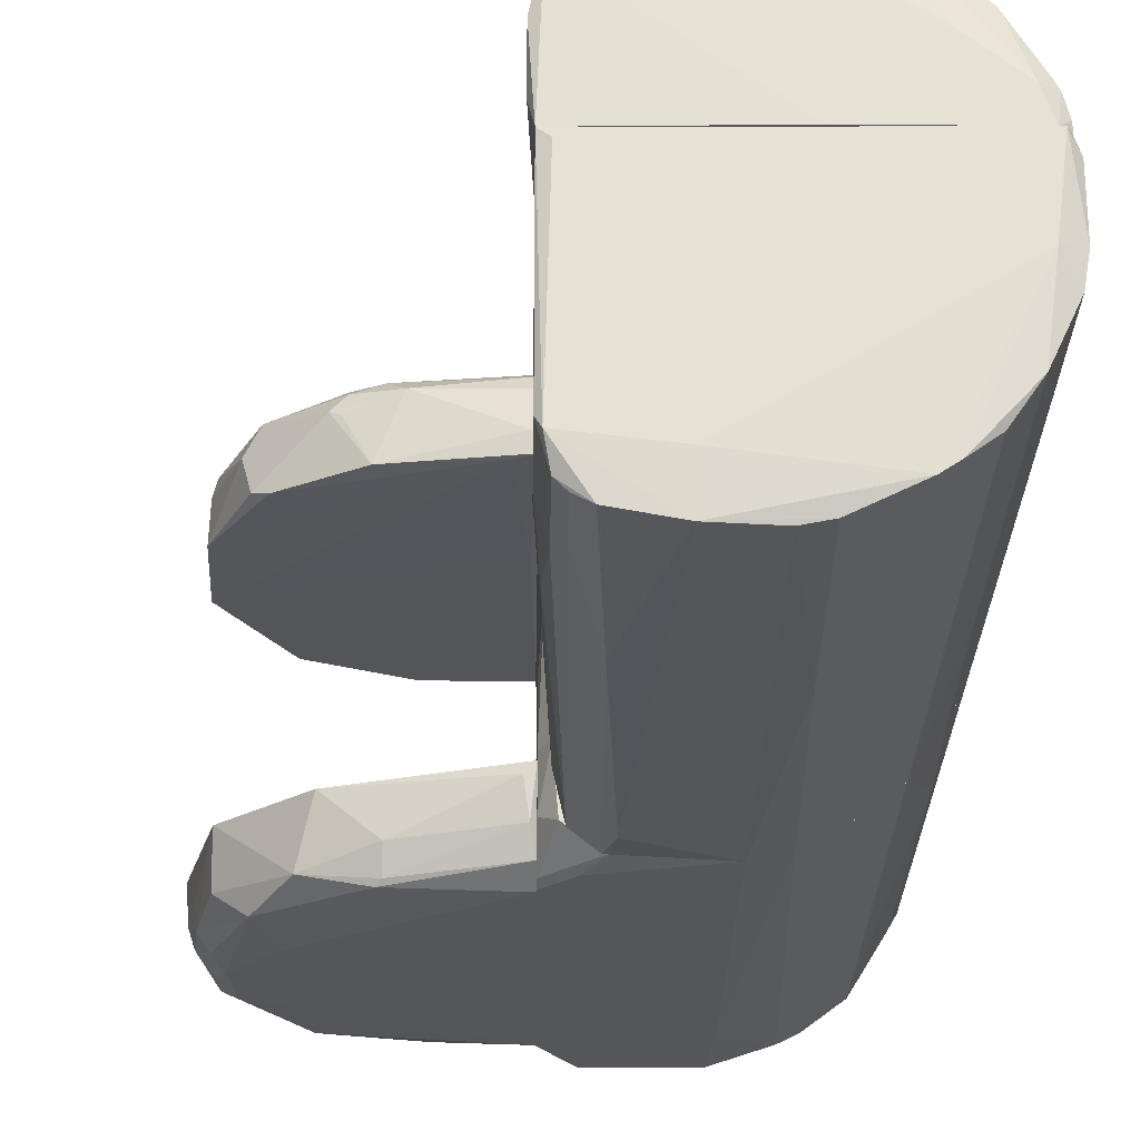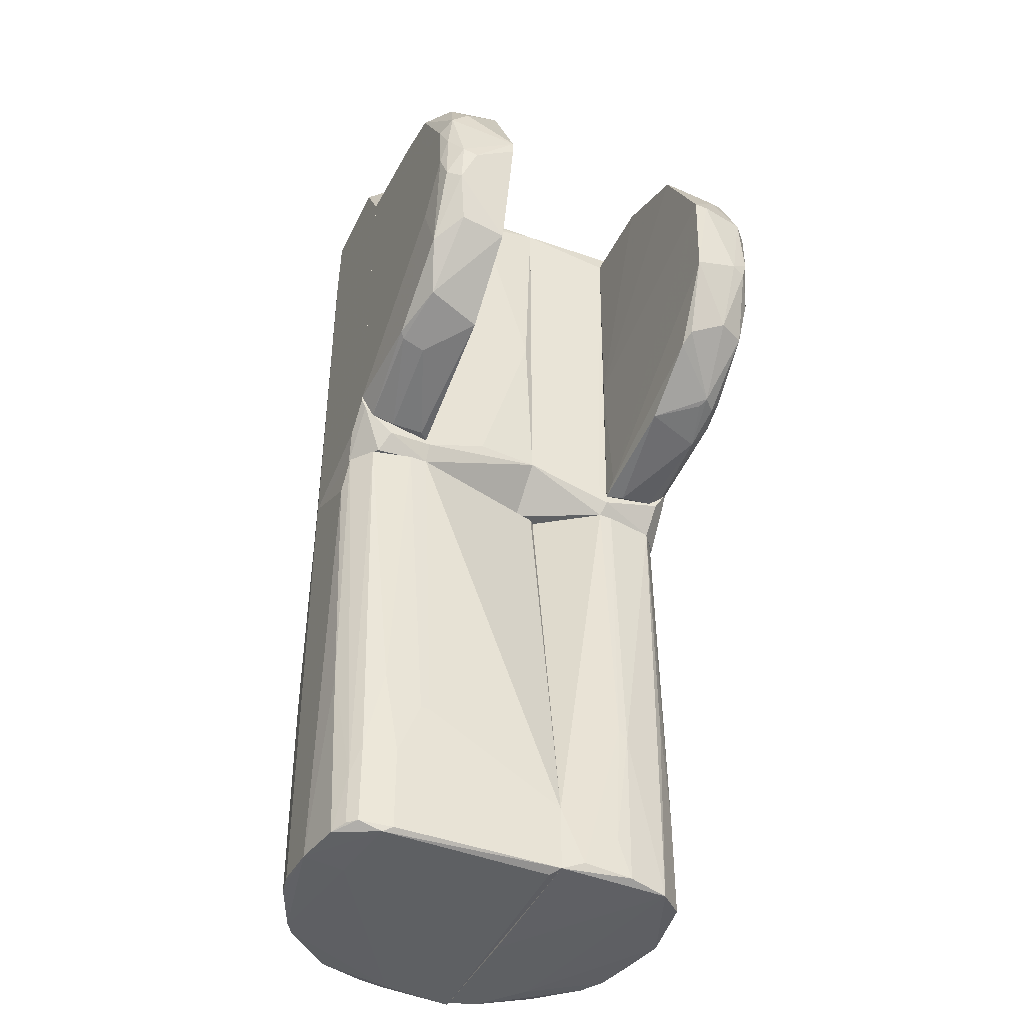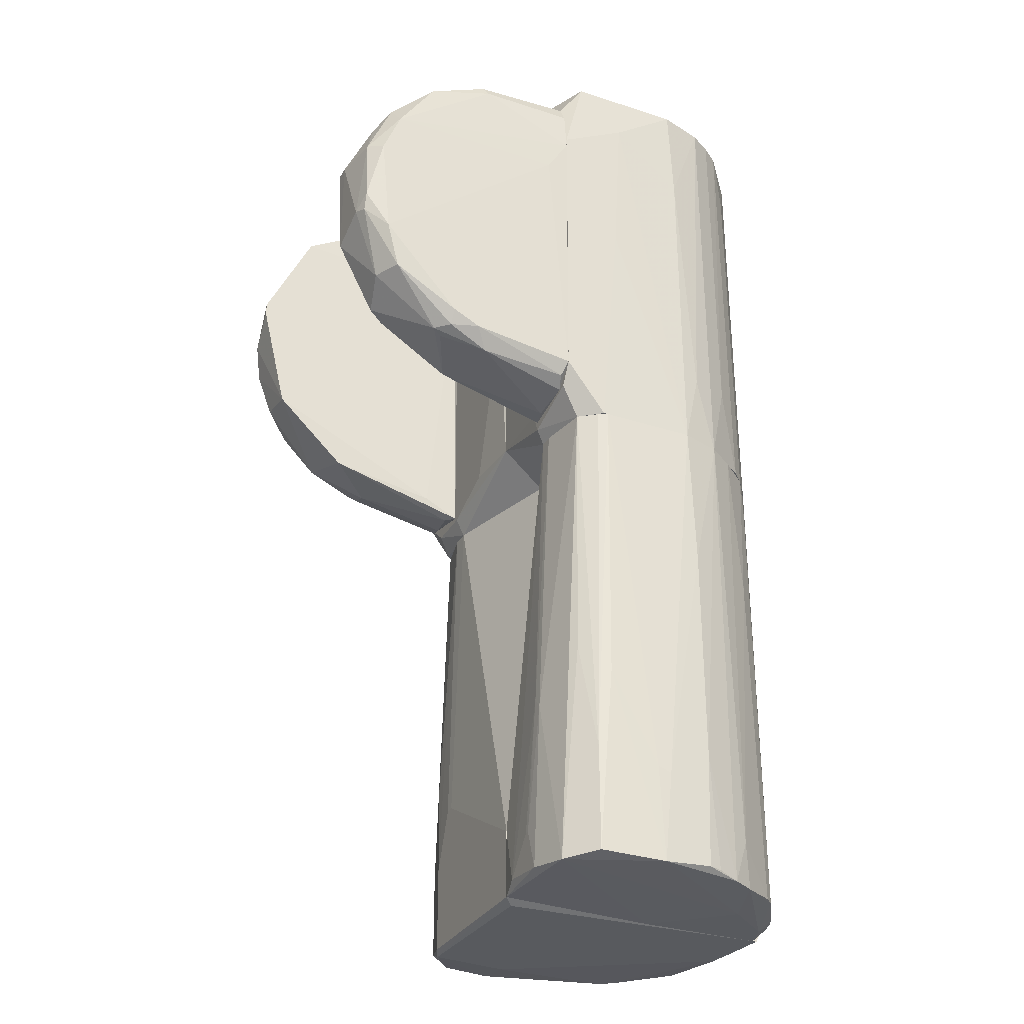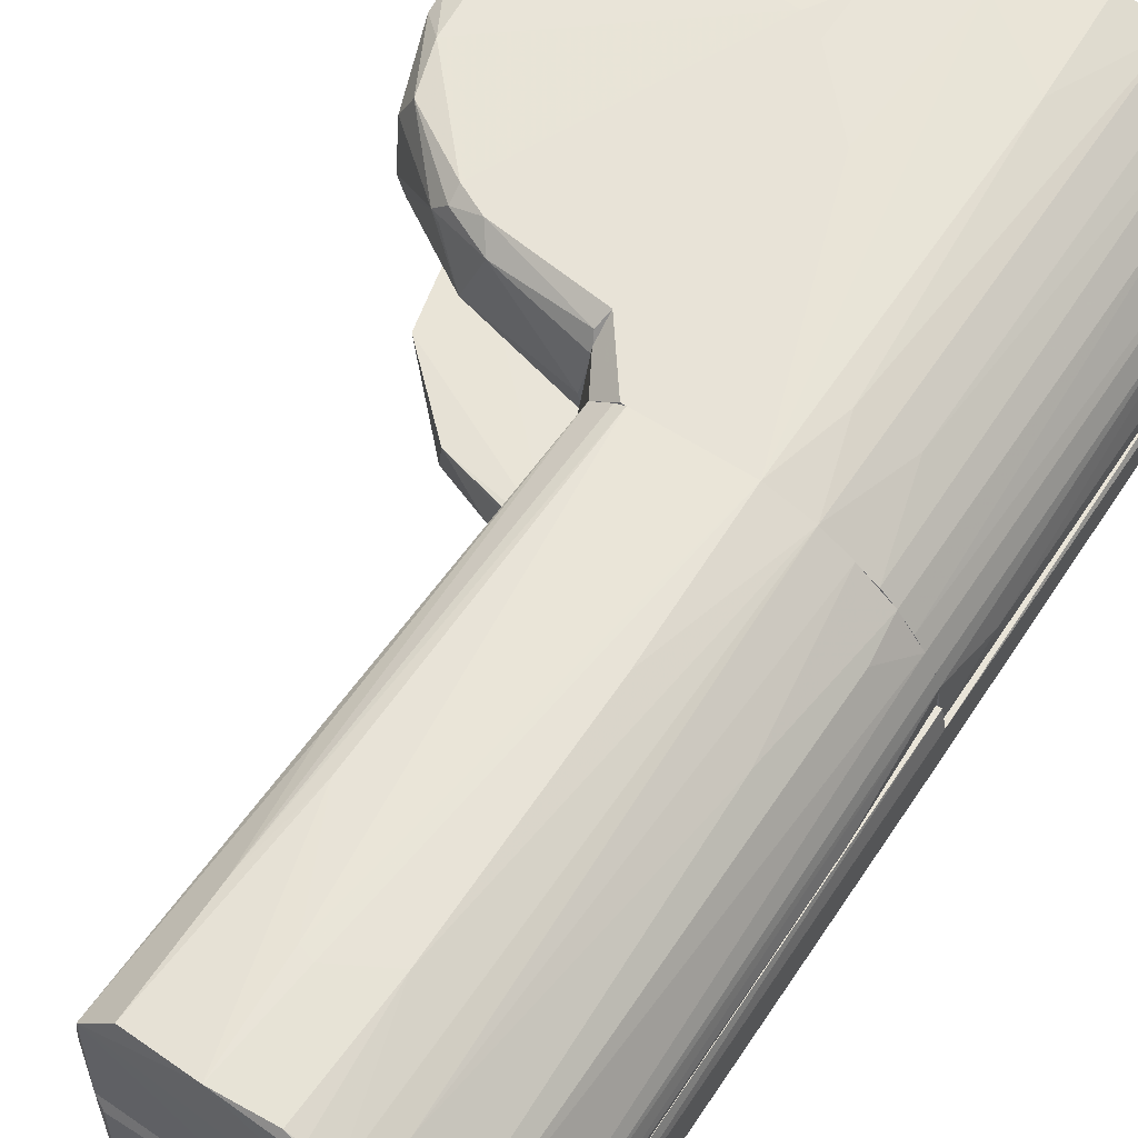
<metadata>
{"format":"obj","ext":"obj","renderer":"f3d","projection":"perspective","resolution":1024,"background":"white","views":[{"elev":-25.1,"azim":179.2,"up":"+Y"},{"elev":-42.4,"azim":65.8,"up":"+Z"},{"elev":-31.0,"azim":155.1,"up":"+Z"},{"elev":60.4,"azim":-146.6,"up":"+Y"}]}
</metadata>
<code>
o convex_0
v -0.05781 -0.1161 -0.4651
v 0.0682 -0.0669 -0.3914
v 0.0682 -0.07305 -0.3914
v -0.1285 -0.02083 -0.1578
v -0.1224 0.02835 -0.4928
v 0.02822 0.02836 -0.1578
v 0.03745 -0.1253 -0.1578
v 0.0682 0.02836 -0.4897
v 0.04667 -0.1223 -0.4897
v -0.07012 -0.1099 -0.1578
v -0.1254 0.02835 -0.1578
v -0.1101 -0.06999 -0.4897
v 0.05898 -0.07305 -0.1578
v -0.02096 -0.1284 -0.4866
v -0.02402 -0.1284 -0.1578
v 0.06512 -0.09459 -0.4928
v -0.1285 -0.01776 -0.4866
v -0.09471 -0.0915 -0.1578
v 0.05282 -0.113 -0.1578
v 0.0682 0.02836 -0.4436
v -0.07933 -0.1038 -0.4897
v -0.1224 -0.04542 -0.1578
v 0.0313 -0.1284 -0.1854
v -0.1285 0.01913 -0.4866
v 0.06204 -0.1099 -0.4282
v 0.01286 -0.1284 -0.4897
v -0.1254 -0.03619 -0.4866
v 0.06204 0.02221 -0.4928
v -0.03939 -0.1253 -0.336
v 0.0313 0.02528 -0.1578
v 0.0682 -0.08843 -0.4313
v -0.09471 -0.0915 -0.4866
v -0.1285 0.01299 -0.1578
v -0.1162 -0.02083 -0.4928
v -0.1131 -0.06385 -0.1578
v 0.05898 -0.08535 -0.1578
v 0.0682 -0.08843 -0.4897
v 0.01286 -0.1007 -0.4928
v -0.04553 -0.1223 -0.1578
v 0.06512 -0.09765 -0.3699
v -0.0363 -0.1253 -0.4866
v 0.0559 -0.1161 -0.4866
v -0.1224 -0.04542 -0.4313
v -0.07012 -0.1099 -0.4897
v -0.1254 0.02835 -0.4866
v 0.04053 -0.1253 -0.3637
v 0.06204 -0.1099 -0.4866
v 0.0559 -0.1161 -0.4497
v -0.1101 -0.06999 -0.2838
v -0.1254 -0.03619 -0.2131
f 27 22 50
f 6 4 7
f 2 3 8
f 7 4 10
f 4 6 11
f 3 2 13
f 6 7 13
f 7 10 15
f 10 4 18
f 13 7 19
f 2 8 20
f 8 6 20
f 13 2 20
f 10 18 21
f 18 4 22
f 7 15 23
f 15 14 23
f 17 4 24
f 5 17 24
f 16 9 26
f 23 14 26
f 4 17 27
f 5 8 28
f 8 16 28
f 16 5 28
f 14 15 29
f 6 13 30
f 20 6 30
f 13 20 30
f 8 3 31
f 18 12 32
f 12 21 32
f 21 18 32
f 4 11 33
f 24 4 33
f 11 24 33
f 5 16 34
f 17 5 34
f 21 12 34
f 12 27 34
f 27 17 34
f 18 22 35
f 3 13 36
f 13 19 36
f 31 3 36
f 16 8 37
f 8 31 37
f 31 25 37
f 16 26 38
f 34 16 38
f 15 10 39
f 1 29 39
f 29 15 39
f 19 25 40
f 25 31 40
f 36 19 40
f 31 36 40
f 26 14 41
f 29 1 41
f 14 29 41
f 12 22 43
f 27 12 43
f 22 27 43
f 10 21 44
f 21 34 44
f 38 26 44
f 34 38 44
f 1 39 44
f 39 10 44
f 41 1 44
f 26 41 44
f 8 5 45
f 6 8 45
f 11 6 45
f 24 11 45
f 5 24 45
f 7 23 46
f 26 9 46
f 23 26 46
f 9 16 47
f 16 37 47
f 37 25 47
f 42 9 47
f 25 42 47
f 19 7 48
f 25 19 48
f 9 42 48
f 42 25 48
f 7 46 48
f 46 9 48
f 12 18 49
f 22 12 49
f 18 35 49
f 35 22 49
f 22 4 50
f 4 27 50
o convex_1
v -0.08855 0.09597 -0.2562
v 0.07128 0.06834 -0.459
v 0.07128 0.06525 -0.459
v 0.05897 0.07141 -0.1578
v -0.1224 0.02836 -0.1578
v -0.1254 0.02836 -0.4866
v 0.003646 0.1298 -0.4897
v 0.06819 0.02836 -0.4897
v 0.03438 0.1267 -0.1578
v 0.02824 0.02837 -0.1578
v -0.05782 0.1175 -0.1578
v -0.07013 0.1083 -0.4897
v 0.06511 0.1052 -0.4897
v -0.1131 0.06526 -0.1578
v -0.1009 0.08368 -0.4866
v 0.05283 0.1144 -0.1578
v 0.04668 0.1236 -0.4866
v -0.03323 0.1267 -0.2592
v -0.1193 0.02836 -0.4928
v -0.03937 0.1236 -0.4866
v -0.1224 0.04682 -0.4866
v 0.06819 0.02836 -0.4436
v -0.03015 0.1267 -0.1578
v -0.1224 0.04374 -0.1578
v -0.09778 0.08676 -0.1578
v 0.06819 0.08061 -0.3729
v -0.08241 0.07141 -0.4928
v -0.06704 0.1114 -0.459
v -0.03629 0.02837 -0.4928
v 0.03746 0.1267 -0.3606
v -0.002516 0.1298 -0.4282
v -0.03015 0.1267 -0.4866
v -0.1254 0.03144 -0.2377
v 0.07128 0.07755 -0.4866
v -0.07627 0.1052 -0.1578
v 0.05897 0.08061 -0.1578
v 0.04668 0.1236 -0.4159
v -0.05474 0.1175 -0.4897
v 0.07128 0.04374 -0.4836
v -0.0947 0.08984 -0.4866
v -0.03323 0.1267 -0.4098
v 0.05589 0.1144 -0.3421
v -0.1193 0.05296 -0.4866
v -0.1193 0.05296 -0.1578
v -0.1009 0.08368 -0.1854
v -0.1254 0.03452 -0.4866
v -0.1131 0.04682 -0.4928
v 0.006708 0.1298 -0.4251
v 0.04052 0.1236 -0.1578
v 0.06819 0.07448 -0.3667
f 54 89 100
f 55 56 58
f 55 54 59
f 54 55 60
f 55 59 61
f 55 61 64
f 59 54 66
f 63 57 67
f 58 56 69
f 55 58 72
f 54 60 72
f 60 55 72
f 61 59 73
f 68 61 73
f 55 64 74
f 64 61 75
f 63 66 76
f 57 63 77
f 63 58 79
f 58 69 79
f 77 63 79
f 69 77 79
f 67 57 80
f 68 73 81
f 81 57 82
f 56 55 83
f 55 74 83
f 52 53 84
f 58 63 84
f 76 52 84
f 63 76 84
f 51 75 85
f 75 61 85
f 78 51 85
f 61 78 85
f 66 54 86
f 76 66 86
f 63 67 87
f 80 59 87
f 67 80 87
f 57 77 88
f 77 62 88
f 78 61 88
f 62 78 88
f 82 57 88
f 70 82 88
f 54 72 89
f 72 58 89
f 84 53 89
f 58 84 89
f 62 65 90
f 75 51 90
f 65 75 90
f 51 78 90
f 78 62 90
f 61 68 91
f 68 81 91
f 82 70 91
f 81 82 91
f 88 61 91
f 70 88 91
f 66 63 92
f 87 66 92
f 63 87 92
f 64 65 93
f 71 64 93
f 64 71 94
f 74 64 94
f 71 74 94
f 65 64 95
f 64 75 95
f 75 65 95
f 69 56 96
f 71 69 96
f 74 71 96
f 56 83 96
f 83 74 96
f 65 62 97
f 69 71 97
f 62 77 97
f 77 69 97
f 93 65 97
f 71 93 97
f 73 59 98
f 80 57 98
f 59 80 98
f 57 81 98
f 81 73 98
f 59 66 99
f 87 59 99
f 66 87 99
f 53 52 100
f 52 76 100
f 86 54 100
f 76 86 100
f 89 53 100
o convex_2
v 0.04666 -0.1284 -0.1393
v 0.06513 -0.03312 0.1281
v 0.06513 -0.09459 0.1281
v -0.1285 0.006835 0.1435
v 0.03131 0.01299 -0.1578
v -0.09471 -0.09151 -0.1578
v -0.05782 -0.1161 0.1435
v -0.1285 0.01299 -0.1578
v 0.05897 0.01299 0.1435
v 0.06204 0.01299 -0.1301
v 0.04359 -0.1284 0.1435
v -0.02404 -0.1284 -0.1578
v -0.1224 -0.04543 0.1435
v 0.06513 -0.1253 -0.127
v -0.1224 -0.04543 -0.1578
v 0.0559 -0.11 -0.1578
v -0.1255 0.01299 0.1435
v -0.09471 -0.09151 0.1435
v -0.02095 -0.1284 0.1435
v 0.06513 -0.1284 0.1066
v -0.07012 -0.11 -0.1578
v 0.06513 0.006835 -0.007129
v -0.1285 -0.02083 -0.1578
v -0.1162 -0.06076 -0.07168
v 0.06513 -0.07307 -0.1455
v -0.04552 -0.1222 -0.1578
v 0.05897 -0.113 0.1435
v -0.1285 -0.01469 0.1281
v 0.05897 -0.07307 -0.1578
v 0.06204 0.01299 0.1404
v -0.07012 -0.11 0.1435
v 0.03438 -0.1253 -0.1578
v 0.06513 -0.03004 -0.1301
v 0.06513 -0.1284 -0.1209
v -0.02404 -0.1284 0.09431
v -0.1162 -0.05771 0.1343
v -0.1132 -0.06384 -0.1578
v 0.06513 -0.1038 -0.1455
f 129 125 138
f 105 106 108
f 104 107 109
f 105 108 109
f 105 109 110
f 109 107 111
f 106 105 112
f 101 111 112
f 107 104 113
f 102 103 114
f 108 106 115
f 112 105 116
f 108 104 117
f 104 109 117
f 109 108 117
f 107 113 118
f 111 107 119
f 112 111 119
f 111 101 120
f 114 103 120
f 106 112 121
f 118 106 121
f 102 114 122
f 104 108 123
f 108 115 123
f 115 113 123
f 113 115 124
f 106 118 124
f 122 114 125
f 121 112 126
f 107 121 126
f 109 111 127
f 111 120 127
f 120 103 127
f 113 104 128
f 104 123 128
f 123 113 128
f 105 110 129
f 116 105 129
f 110 125 129
f 103 102 130
f 110 109 130
f 102 122 130
f 122 110 130
f 127 103 130
f 109 127 130
f 107 118 131
f 121 107 131
f 118 121 131
f 101 112 132
f 112 116 132
f 116 114 132
f 110 122 133
f 125 110 133
f 122 125 133
f 120 101 134
f 114 120 134
f 101 132 134
f 132 114 134
f 119 107 135
f 112 119 135
f 107 126 135
f 126 112 135
f 118 113 136
f 113 124 136
f 124 118 136
f 115 106 137
f 106 124 137
f 124 115 137
f 114 116 138
f 125 114 138
f 116 129 138
o convex_3
v 0.1819 -0.1284 -0.03784
v 0.2311 -0.07922 0.01744
v 0.06821 -0.07615 0.07585
v 0.06513 -0.07615 -0.1424
v 0.06513 -0.1284 0.1066
v 0.06513 -0.1284 -0.1178
v 0.1819 -0.1161 0.09428
v 0.1727 -0.1161 -0.1055
v 0.1297 -0.07923 0.1281
v 0.2127 -0.07922 -0.06859
v 0.2157 -0.1253 0.01437
v 0.06513 -0.07923 0.1281
v 0.1174 -0.1223 0.122
v 0.2219 -0.1161 -0.02863
v 0.1973 -0.07922 0.08814
v 0.1727 -0.1284 0.08814
v 0.1635 -0.07923 -0.1147
v 0.1942 -0.1253 -0.07473
v 0.2157 -0.11 0.05433
v 0.1328 -0.1223 -0.1178
v 0.06821 -0.1038 -0.1393
v 0.1512 -0.1161 0.1158
v 0.06513 -0.11 0.125
v 0.1328 -0.1069 -0.1239
v 0.08974 -0.07615 -0.1301
v 0.2157 -0.1223 0.04204
v 0.2127 -0.11 -0.06244
v 0.2096 -0.1284 -0.004058
v 0.228 -0.1069 -0.007129
v 0.06513 -0.1192 -0.1331
v 0.1358 -0.1253 -0.1147
v 0.1911 -0.08845 0.09428
v 0.1973 -0.1161 0.07893
v 0.07129 -0.0823 -0.1424
v 0.2157 -0.1253 -0.02249
v 0.2065 -0.1284 0.03283
v 0.06513 -0.1223 0.1189
v 0.07744 -0.0946 0.1281
v 0.2311 -0.07922 0.008228
v 0.225 -0.1161 -0.000986
f 173 152 178
f 139 143 144
f 143 142 144
f 141 142 150
f 142 143 150
f 147 141 150
f 140 141 153
f 141 147 153
f 151 143 154
f 148 146 155
f 140 153 157
f 147 151 160
f 154 145 160
f 151 154 160
f 150 143 161
f 155 146 162
f 146 158 162
f 158 159 162
f 141 140 163
f 142 141 163
f 155 142 163
f 148 155 163
f 140 157 164
f 146 148 165
f 148 152 165
f 156 146 165
f 152 156 165
f 139 156 166
f 152 148 167
f 144 142 168
f 142 159 168
f 159 158 168
f 139 144 169
f 156 139 169
f 146 156 169
f 158 146 169
f 144 168 169
f 168 158 169
f 153 147 170
f 147 160 170
f 160 145 170
f 145 154 171
f 157 153 171
f 154 164 171
f 164 157 171
f 153 170 171
f 170 145 171
f 142 155 172
f 159 142 172
f 155 162 172
f 162 159 172
f 156 152 173
f 149 166 173
f 166 156 173
f 143 139 174
f 154 143 174
f 149 164 174
f 164 154 174
f 139 166 174
f 166 149 174
f 143 151 175
f 161 143 175
f 151 161 175
f 147 150 176
f 151 147 176
f 150 161 176
f 161 151 176
f 163 140 177
f 148 163 177
f 140 167 177
f 167 148 177
f 140 164 178
f 164 149 178
f 167 140 178
f 152 167 178
f 149 173 178
o convex_4
v -0.107 0.07446 -0.1578
v 0.06513 0.09598 0.1281
v 0.06513 0.07754 0.1281
v -0.1255 0.01299 0.1435
v 0.06205 0.01299 -0.1301
v 0.03746 0.1267 -0.1578
v -0.05781 0.1175 0.1435
v -0.1255 0.01299 -0.1578
v 0.05897 0.01299 0.1435
v 0.06513 0.1298 0.08508
v -0.03016 0.1267 -0.1578
v -0.1132 0.06525 0.1435
v 0.06513 0.1175 -0.1362
v 0.03131 0.01299 -0.1578
v 0.04976 0.1267 0.1435
v -0.08857 0.09598 -0.1578
v -0.02708 0.1267 0.1435
v -0.1224 0.04374 -0.1578
v -0.08549 0.09906 0.1435
v 0.06513 0.07446 -0.1485
v -0.05781 0.1175 -0.1578
v 0.06205 0.01299 0.1404
v 0.02515 0.1298 0.002071
v 0.06513 0.1267 -0.1209
v -0.1193 0.05297 0.1343
v 0.05897 0.0714 -0.1578
v -0.09778 0.08675 0.1097
v 0.01901 0.1298 0.1097
v -0.1255 0.02222 0.1404
v 0.06205 0.09906 0.1435
v -0.0732 0.1083 -0.09934
v -0.1132 0.06525 -0.1578
v -0.04244 0.1237 -0.1055
v -0.1255 0.02837 -0.1116
v 0.05282 0.1144 -0.1578
v 0.06513 0.1206 0.122
v 0.06513 0.06833 -0.1332
v -0.03016 0.1267 0.07278
v -0.09778 0.08675 -0.1578
v -0.0732 0.1083 0.1435
v 0.06513 0.1298 0.04512
v -0.1193 0.05297 -0.1578
f 203 210 220
f 183 182 186
f 179 184 186
f 182 183 187
f 185 182 187
f 180 181 188
f 184 179 189
f 182 185 190
f 188 181 191
f 183 186 192
f 186 184 192
f 185 187 193
f 189 179 194
f 185 193 195
f 179 186 196
f 190 185 197
f 191 181 198
f 189 194 199
f 187 183 200
f 184 189 201
f 191 184 202
f 188 191 202
f 183 192 204
f 192 184 204
f 198 183 204
f 179 190 205
f 190 197 205
f 197 194 205
f 193 188 206
f 195 193 206
f 188 201 206
f 201 189 206
f 186 182 207
f 182 190 207
f 190 203 207
f 181 180 208
f 193 187 208
f 200 181 208
f 187 200 208
f 194 197 209
f 185 199 209
f 199 194 209
f 190 179 210
f 179 196 210
f 203 190 210
f 199 185 211
f 189 199 211
f 196 186 212
f 203 196 212
f 186 207 212
f 207 203 212
f 184 191 213
f 191 198 213
f 204 184 213
f 198 204 213
f 180 188 214
f 188 193 214
f 208 180 214
f 193 208 214
f 198 181 215
f 183 198 215
f 181 200 215
f 200 183 215
f 185 195 216
f 206 189 216
f 195 206 216
f 211 185 216
f 189 211 216
f 194 179 217
f 179 205 217
f 205 194 217
f 197 185 218
f 185 209 218
f 209 197 218
f 184 201 219
f 201 188 219
f 202 184 219
f 188 202 219
f 196 203 220
f 210 196 220
o convex_5
v 0.06821 0.1206 -0.1301
v 0.228 0.08677 0.02976
v 0.228 0.07755 0.02976
v 0.06513 0.07755 0.1281
v 0.1297 0.1267 0.1097
v 0.06513 0.07447 -0.1424
v 0.1973 0.1236 -0.07473
v 0.06513 0.1298 0.07893
v 0.1912 0.07755 -0.09319
v 0.2127 0.1267 0.02666
v 0.1881 0.07755 0.1004
v 0.1358 0.1267 -0.1116
v 0.225 0.1083 -0.02556
v 0.2034 0.1144 0.07278
v 0.06513 0.1267 -0.1209
v 0.06513 0.1206 0.122
v 0.1573 0.1052 0.1158
v 0.1573 0.1083 -0.1147
v 0.1266 0.07755 0.1281
v 0.225 0.07755 -0.03477
v 0.06821 0.07447 -0.02556
v 0.142 0.07755 -0.1239
v 0.2065 0.1267 -0.04399
v 0.1266 0.1175 -0.1239
v 0.1727 0.1206 0.1005
v 0.1143 0.1144 0.125
v 0.2065 0.1052 -0.07473
v 0.2219 0.1175 0.02976
v 0.2004 0.1267 0.0574
v 0.0805 0.1298 0.05433
v 0.06821 0.08678 -0.1424
v 0.2219 0.1175 -0.02863
v 0.1635 0.1114 -0.1116
v 0.2004 0.08063 -0.08701
v 0.06513 0.1267 0.1097
v 0.06513 0.096 0.1281
v 0.07744 0.07447 -0.1362
v 0.2127 0.1021 0.06047
v 0.1328 0.1236 0.1158
v 0.06513 0.1114 -0.1362
v 0.1543 0.1267 -0.1024
v 0.2219 0.1206 -0.01632
v 0.1881 0.0837 0.1004
v 0.1543 0.1206 -0.1116
f 232 261 264
f 226 224 228
f 226 228 235
f 232 221 235
f 228 224 236
f 231 237 239
f 222 223 240
f 233 222 240
f 224 226 241
f 223 231 241
f 239 224 241
f 231 239 241
f 221 232 244
f 238 242 244
f 239 237 246
f 233 240 247
f 222 233 248
f 228 225 249
f 225 245 249
f 245 234 249
f 234 248 249
f 248 230 249
f 235 228 250
f 232 235 250
f 230 243 250
f 228 249 250
f 249 230 250
f 242 226 251
f 244 242 251
f 227 243 252
f 247 227 252
f 233 247 252
f 229 242 253
f 242 238 253
f 238 244 253
f 227 247 253
f 253 247 254
f 240 229 254
f 247 240 254
f 229 253 254
f 225 228 255
f 236 225 255
f 228 236 255
f 236 224 256
f 224 239 256
f 246 236 256
f 239 246 256
f 240 223 257
f 229 240 257
f 223 241 257
f 241 226 257
f 226 242 257
f 242 229 257
f 223 222 258
f 231 223 258
f 222 248 258
f 248 234 258
f 225 236 259
f 245 225 259
f 237 245 259
f 246 237 259
f 236 246 259
f 235 221 260
f 226 235 260
f 221 244 260
f 251 226 260
f 244 251 260
f 243 227 261
f 232 250 261
f 250 243 261
f 243 230 262
f 248 233 262
f 230 248 262
f 252 243 262
f 233 252 262
f 237 231 263
f 234 245 263
f 245 237 263
f 231 258 263
f 258 234 263
f 244 232 264
f 227 253 264
f 253 244 264
f 261 227 264

</code>
